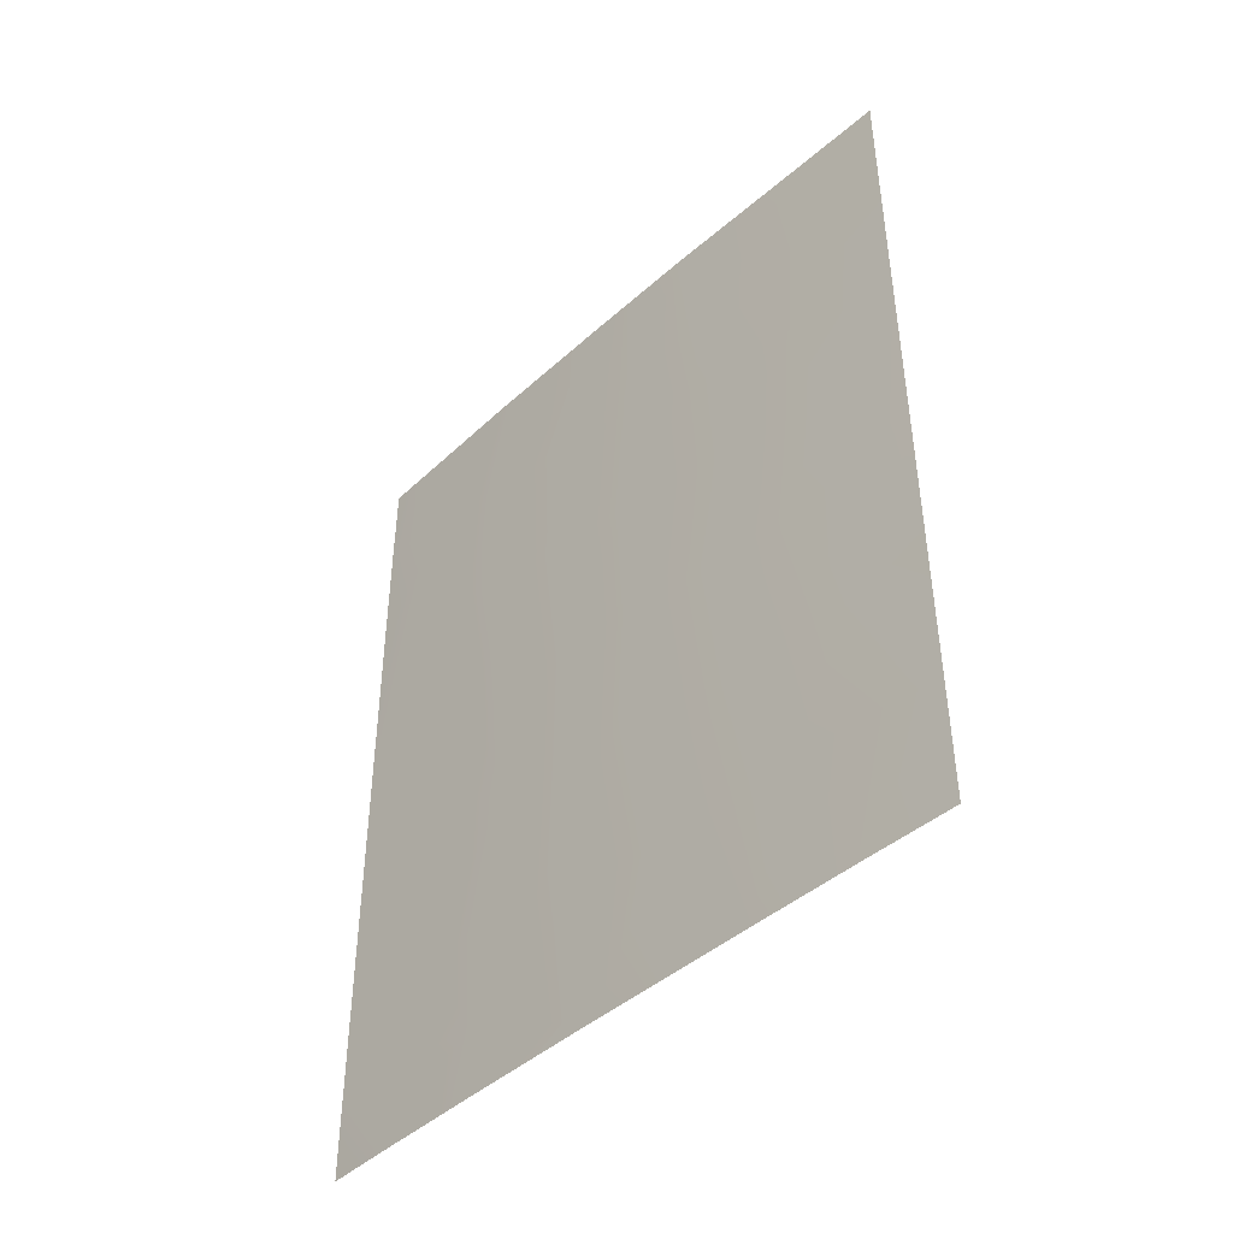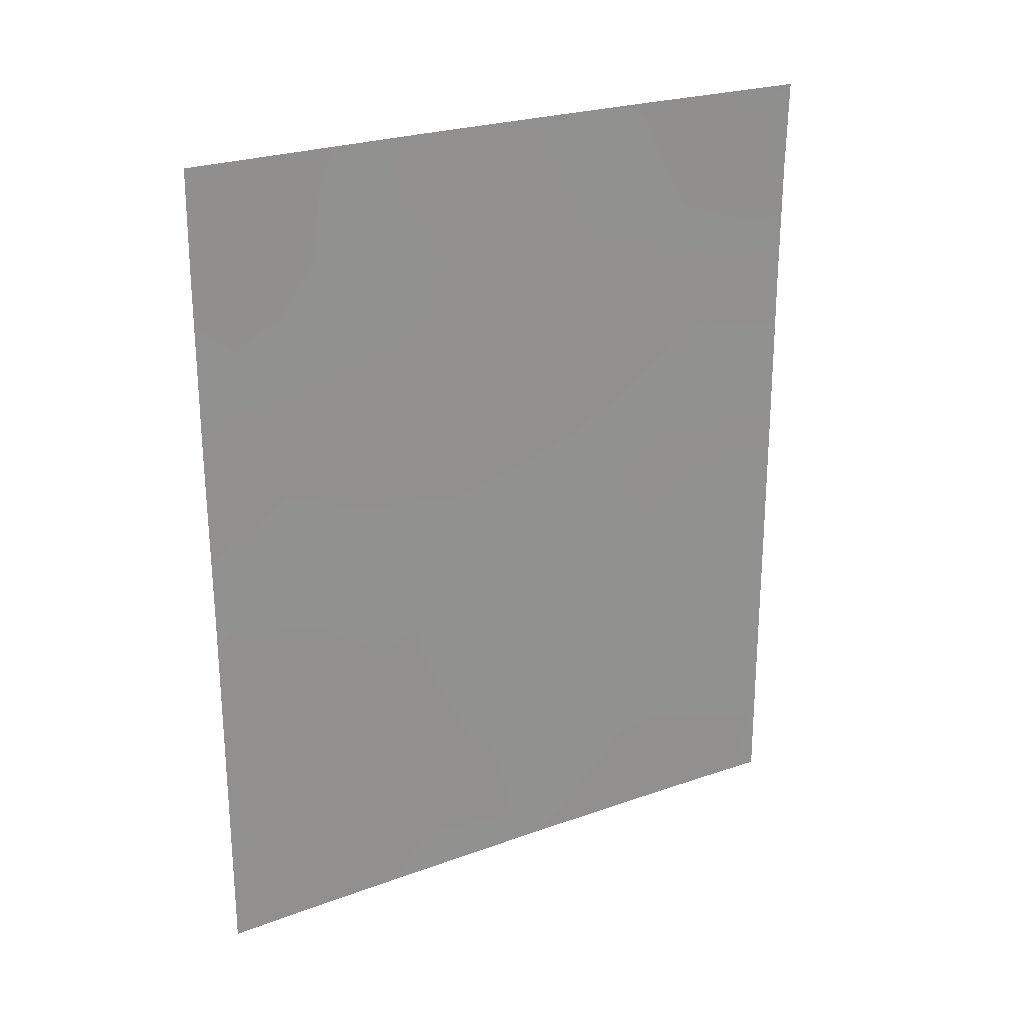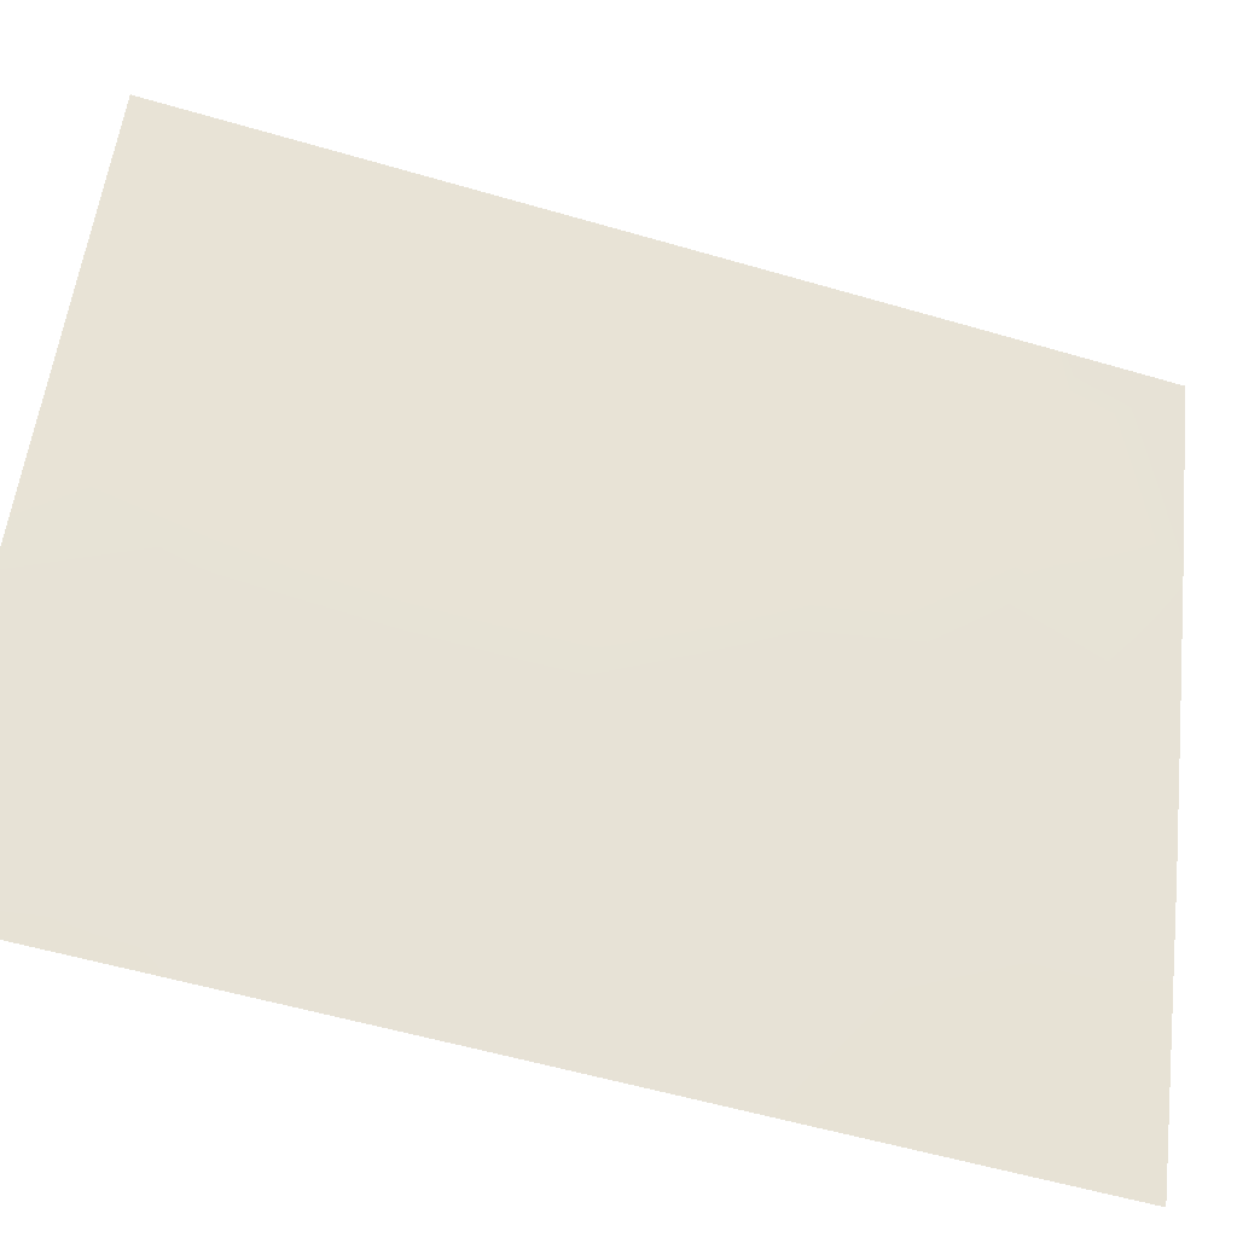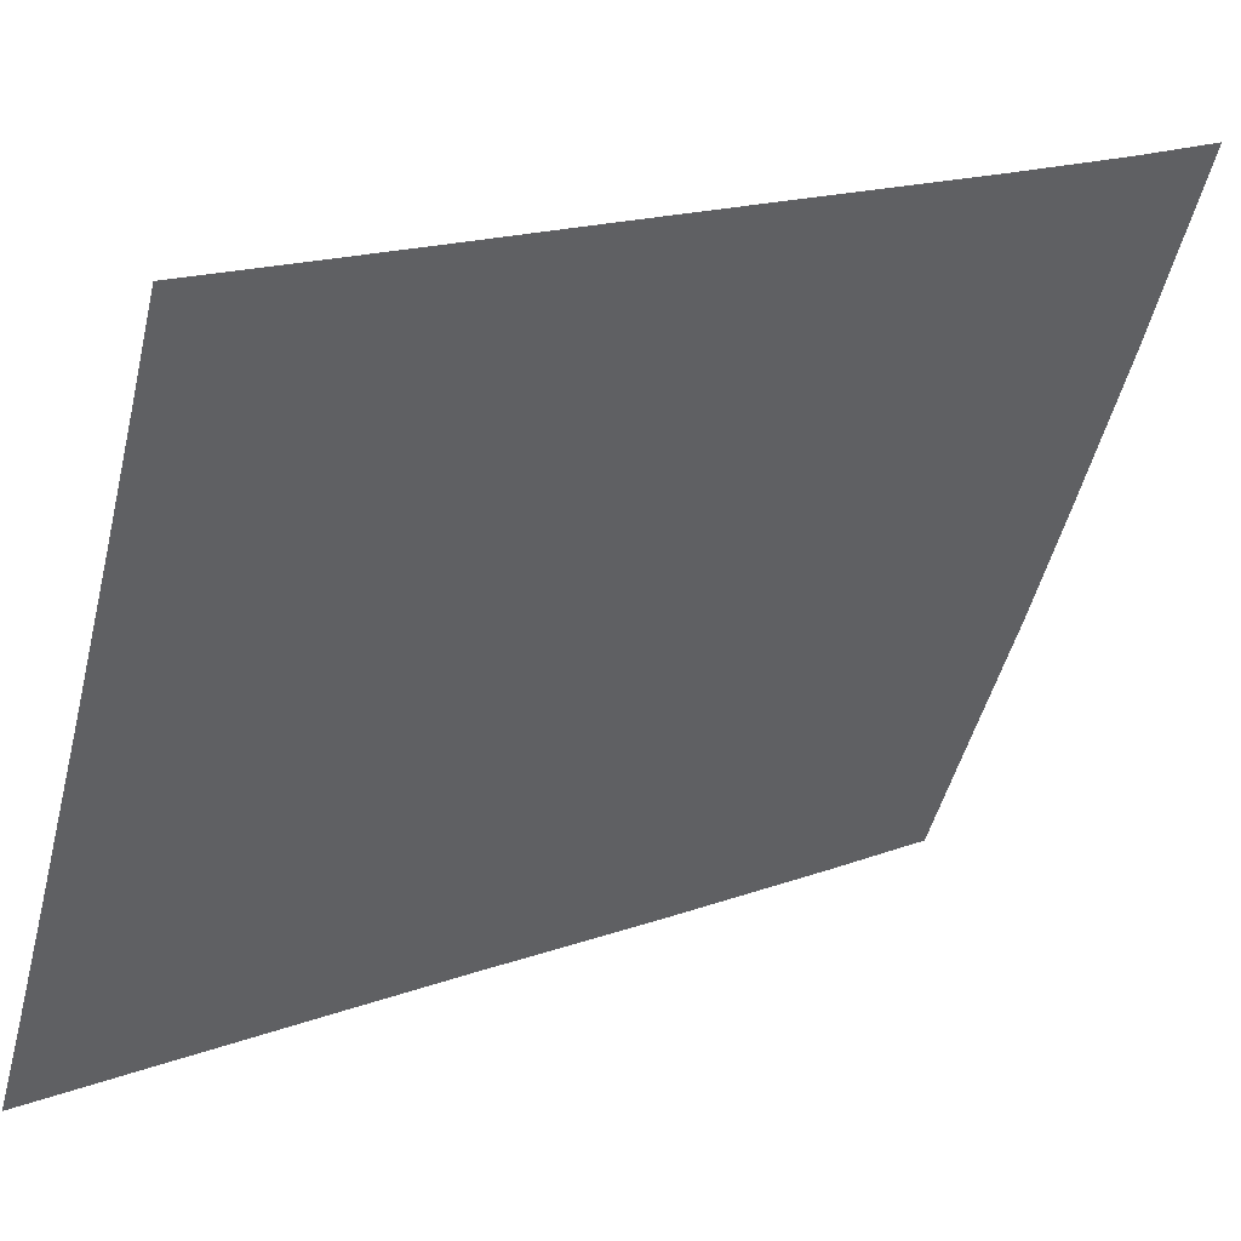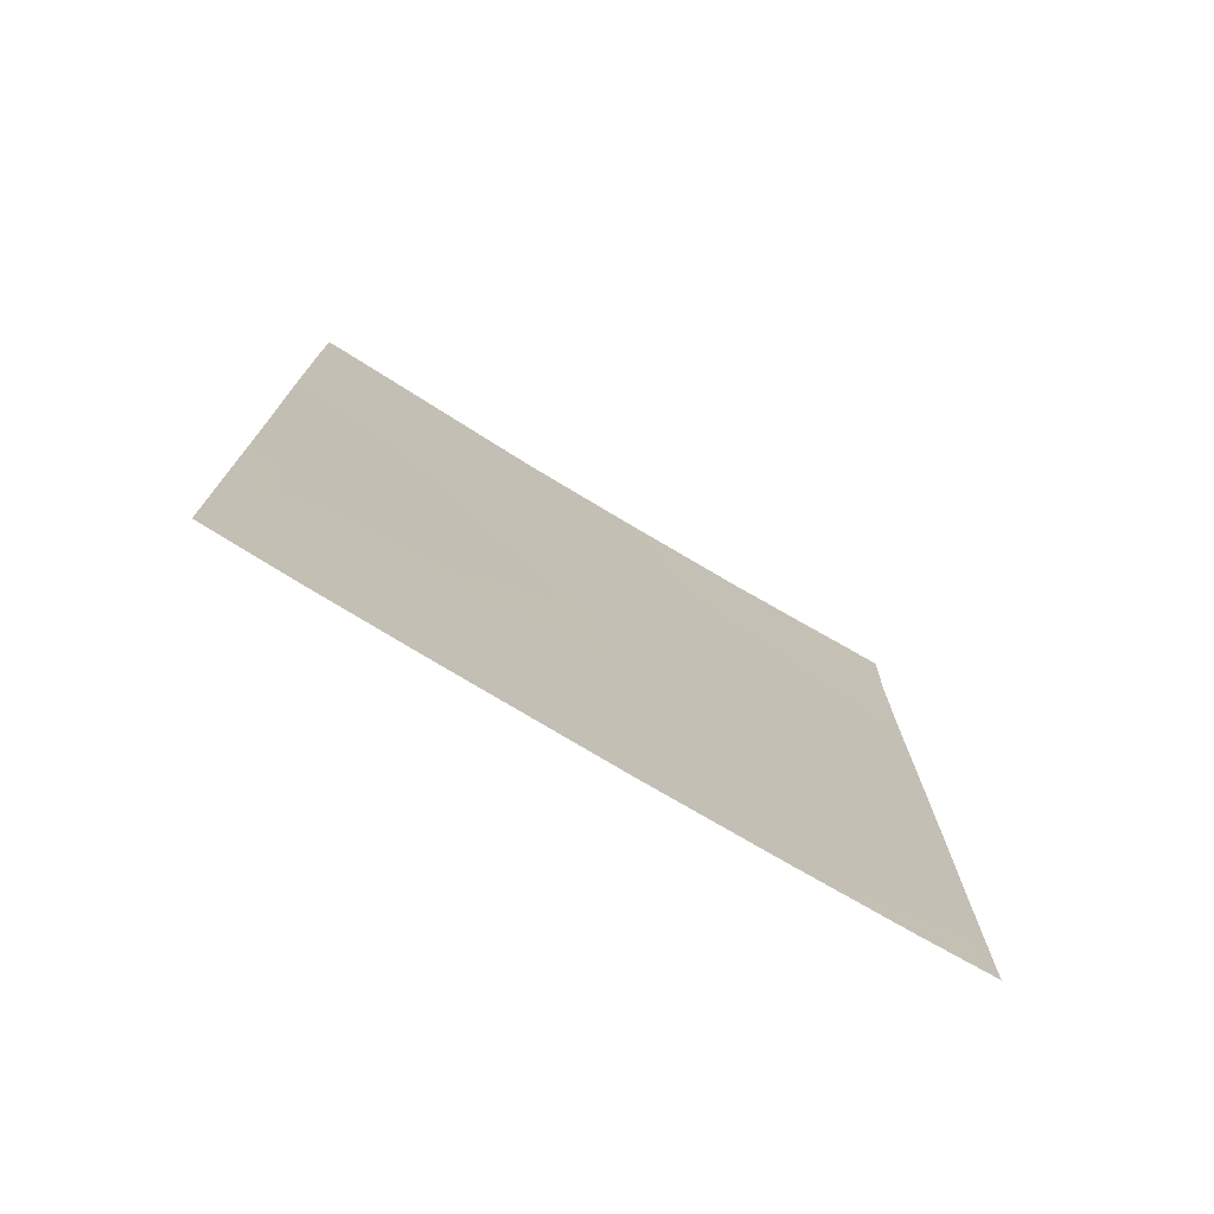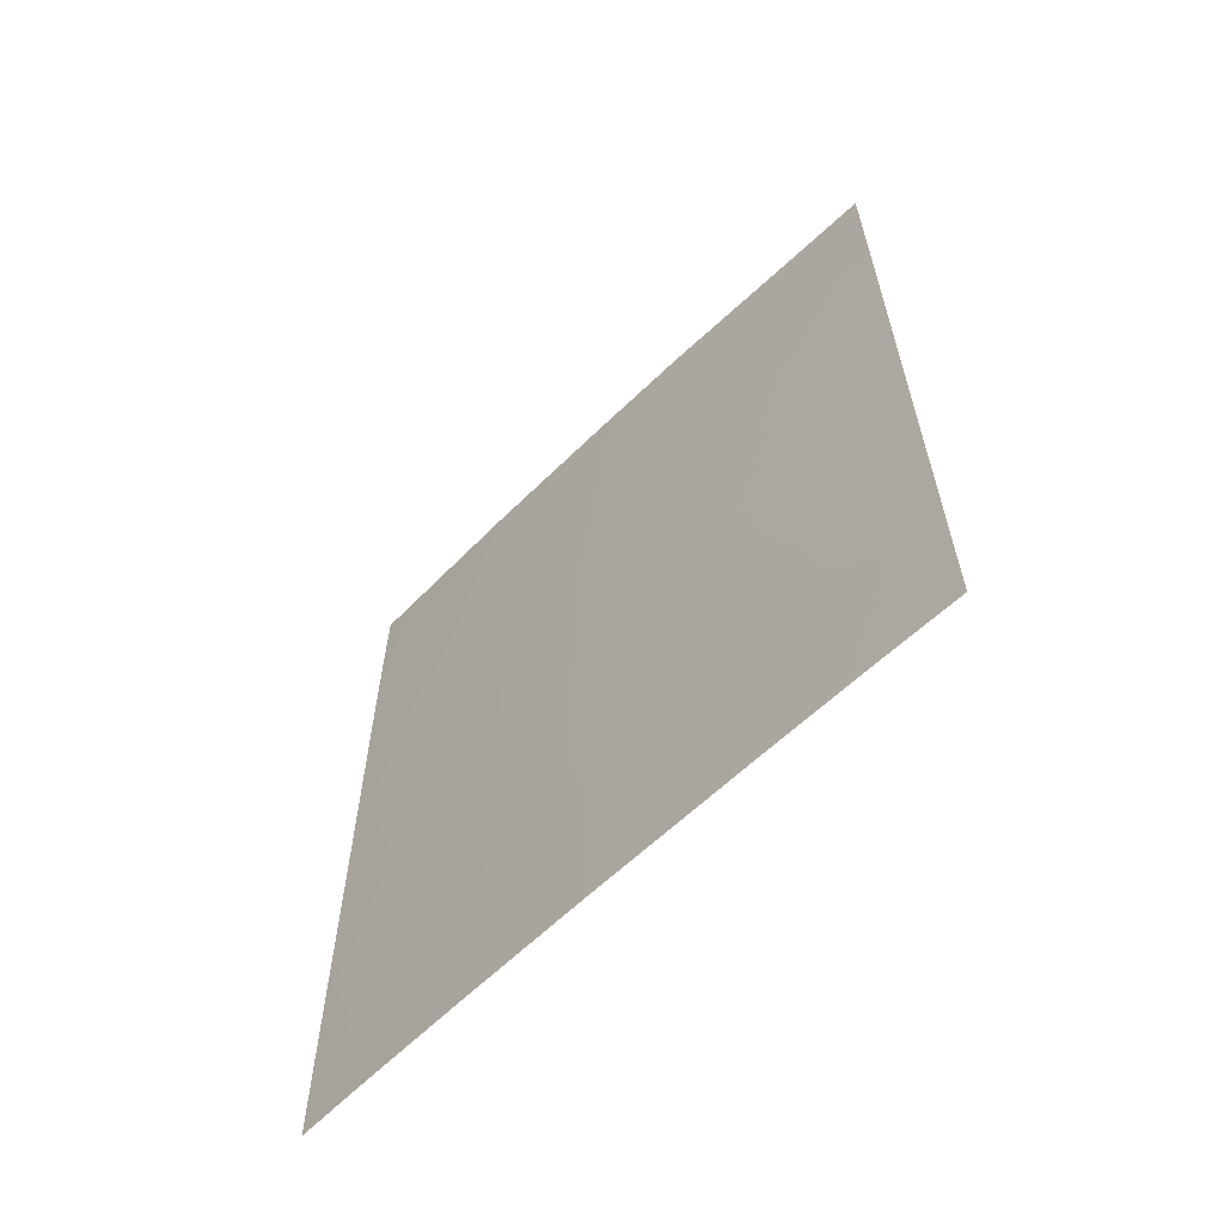
<metadata>
{"format":"obj","ext":"obj","renderer":"f3d","projection":"perspective","resolution":1024,"background":"white","views":[{"elev":-44.1,"azim":161.0,"up":"+Y"},{"elev":24.6,"azim":-95.9,"up":"+Y"},{"elev":-57.1,"azim":73.1,"up":"+Z"},{"elev":17.9,"azim":54.1,"up":"+Z"},{"elev":-75.0,"azim":-96.4,"up":"+Y"},{"elev":-61.8,"azim":159.3,"up":"+Y"}]}
</metadata>
<code>
v -96.75 -38 65.55
v -97.52 -41.15 63.93
v -94.18 -39.28 71.28
v -94.18 -43.57 71.29
v -97.74 -50 63.49
v -98.28 -50 62.38
v -94.2 -50 71.31
v -94.19 -47.32 71.3
v -94.62 -50 70.31
v -94.19 -38 71.3
v -98.28 -48.27 62.38
v -98.28 -38 62.39
v -95.65 -47.69 67.99
v -98.28 -44.46 62.39
v -97.75 -42.91 63.44
v -94.19 -45.56 71.29
v -94.63 -45.48 70.27
v -97.72 -38 63.56
v -97.04 -39.45 64.95
v -97.87 -39.63 63.22
v -96.04 -50 67.14
v -96.28 -42.25 66.55
v -94.19 -48.93 71.3
v -95.27 -50 68.84
v -95.15 -48.98 69.11
v -97.01 -46.29 65.03
v -96.51 -48.19 66.12
v -96.07 -38 67.03
v -98.27 -42 62.37
v -96.78 -40.86 65.5
v -94.18 -40.98 71.27
v -94.76 -41.48 69.91
v -94.83 -47.55 69.84
v -98.28 -46.31 62.39
v -97.8 -46.25 63.4
v -98.28 -39.54 62.37
v -97.06 -50 64.95
v -94.66 -39.5 70.17
v -95.21 -38 68.94
v -96.15 -46.01 66.86
v -97.08 -42.57 64.86
v -96.63 -44.29 65.82
v -97.45 -44.42 64.1
v -94.99 -43.62 69.43
v -95.36 -45.63 68.61
v -95.79 -43.94 67.64
v -97.41 -48.11 64.19
v -95.49 -41.89 68.3
v -95.39 -39.89 68.51
v -96.2 -40.06 66.74
f 23 7 9
f 47 26 27
f 29 2 15
f 33 45 17
f 32 49 38
f 44 46 48
f 42 22 46
f 27 40 13
f 30 41 2
f 40 26 42
f 46 45 40
f 41 43 15
f 14 29 15
f 43 14 15
f 4 16 17
f 16 8 17
f 8 33 17
f 18 1 19
f 19 20 18
f 5 6 11
f 21 37 27
f 8 23 33
f 23 9 25
f 9 24 25
f 24 21 25
f 38 10 3
f 1 28 50
f 29 36 20
f 38 31 32
f 31 4 32
f 17 45 44
f 43 35 14
f 12 20 36
f 20 12 18
f 47 37 5
f 11 34 35
f 35 43 26
f 2 20 19
f 22 50 48
f 10 38 39
f 3 31 38
f 38 49 39
f 48 46 22
f 23 25 33
f 25 13 33
f 13 45 33
f 1 50 19
f 42 41 22
f 13 40 45
f 19 30 2
f 30 22 41
f 40 27 26
f 42 46 40
f 13 25 21
f 13 21 27
f 2 41 15
f 48 32 44
f 32 4 44
f 41 42 43
f 42 26 43
f 47 5 11
f 44 4 17
f 28 39 49
f 2 29 20
f 45 46 44
f 27 37 47
f 35 34 14
f 28 49 50
f 35 47 11
f 50 49 48
f 30 50 22
f 48 49 32
f 19 50 30
f 47 35 26

</code>
